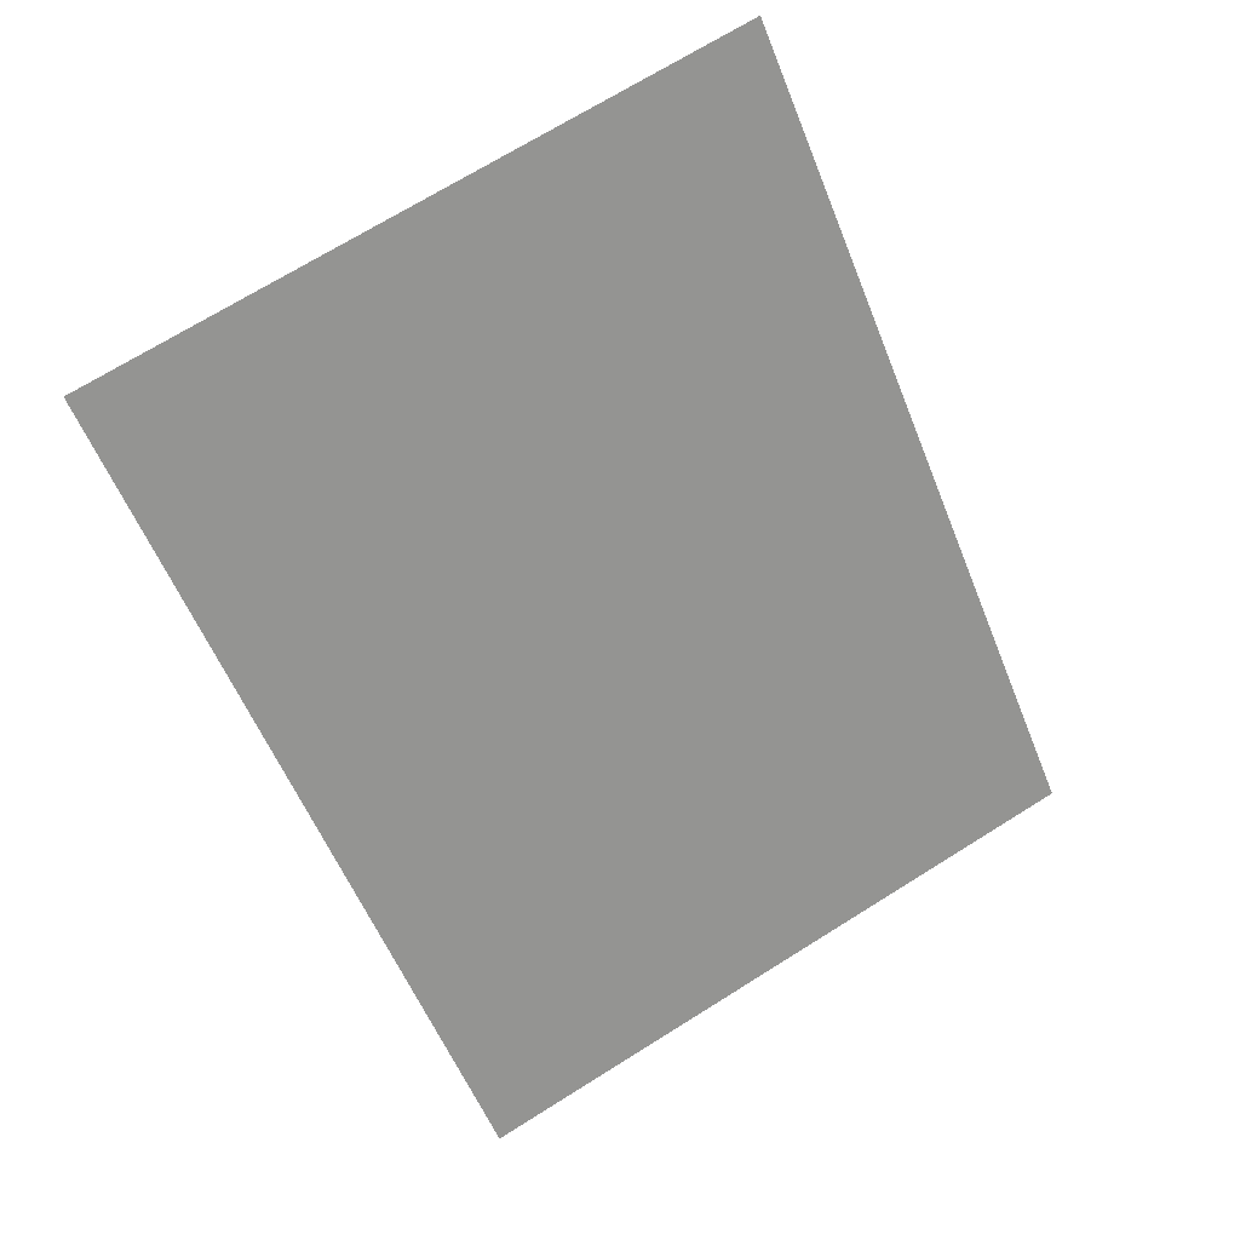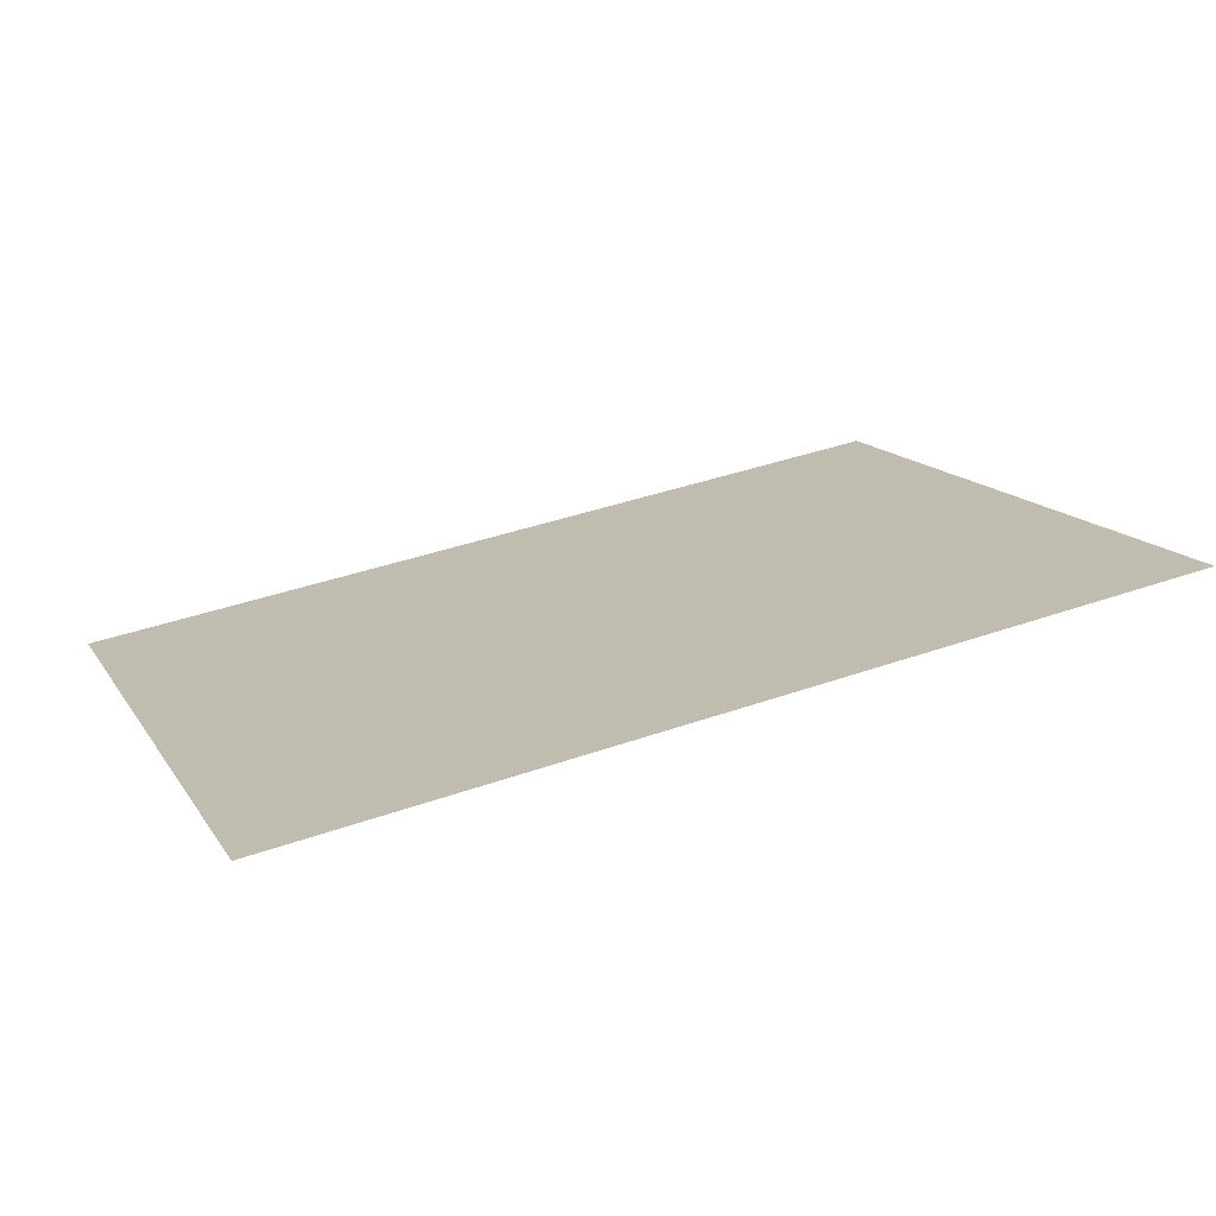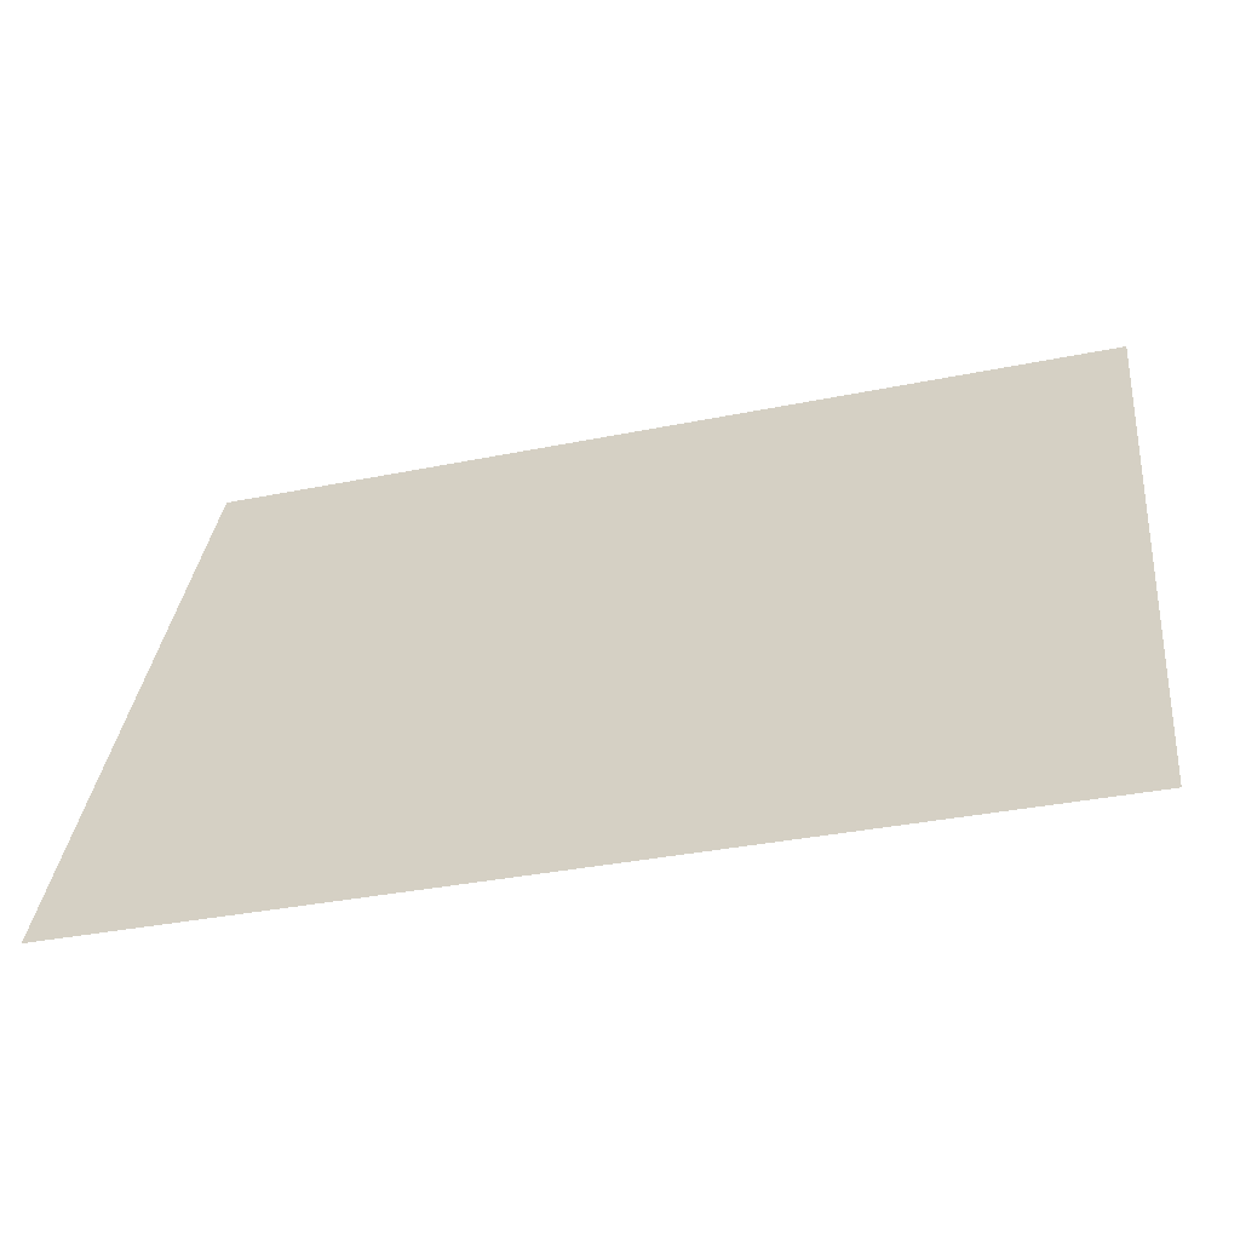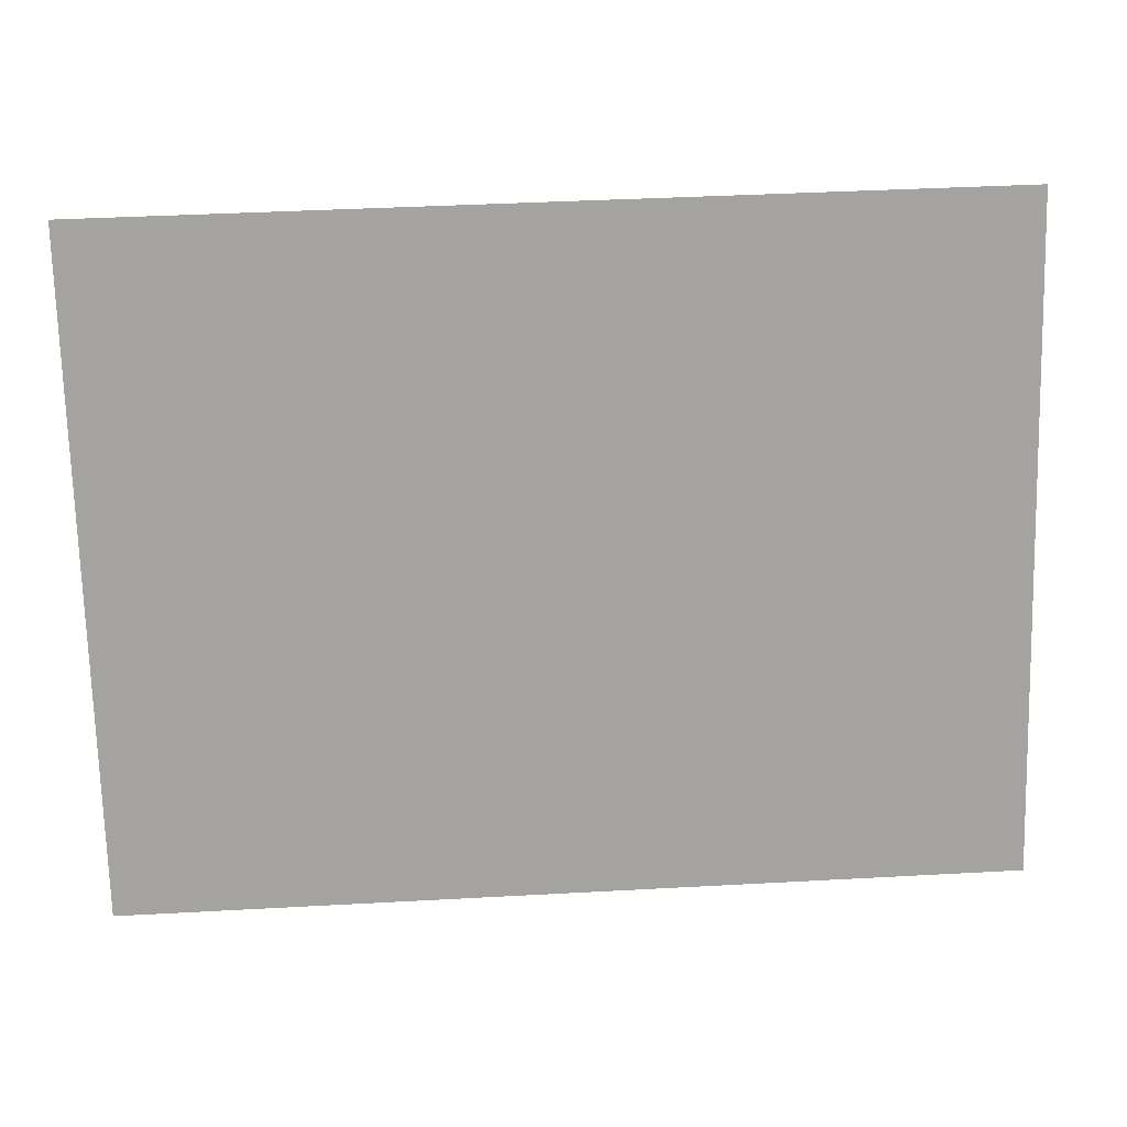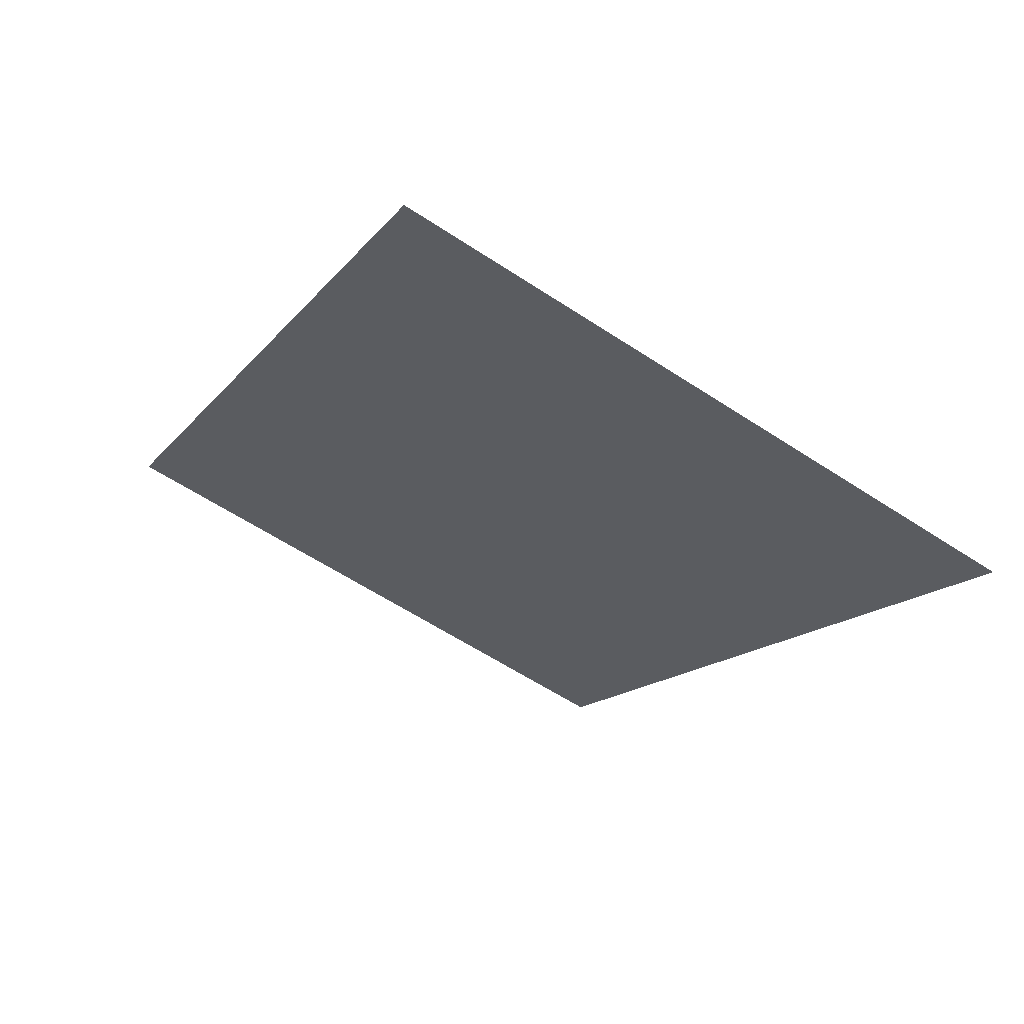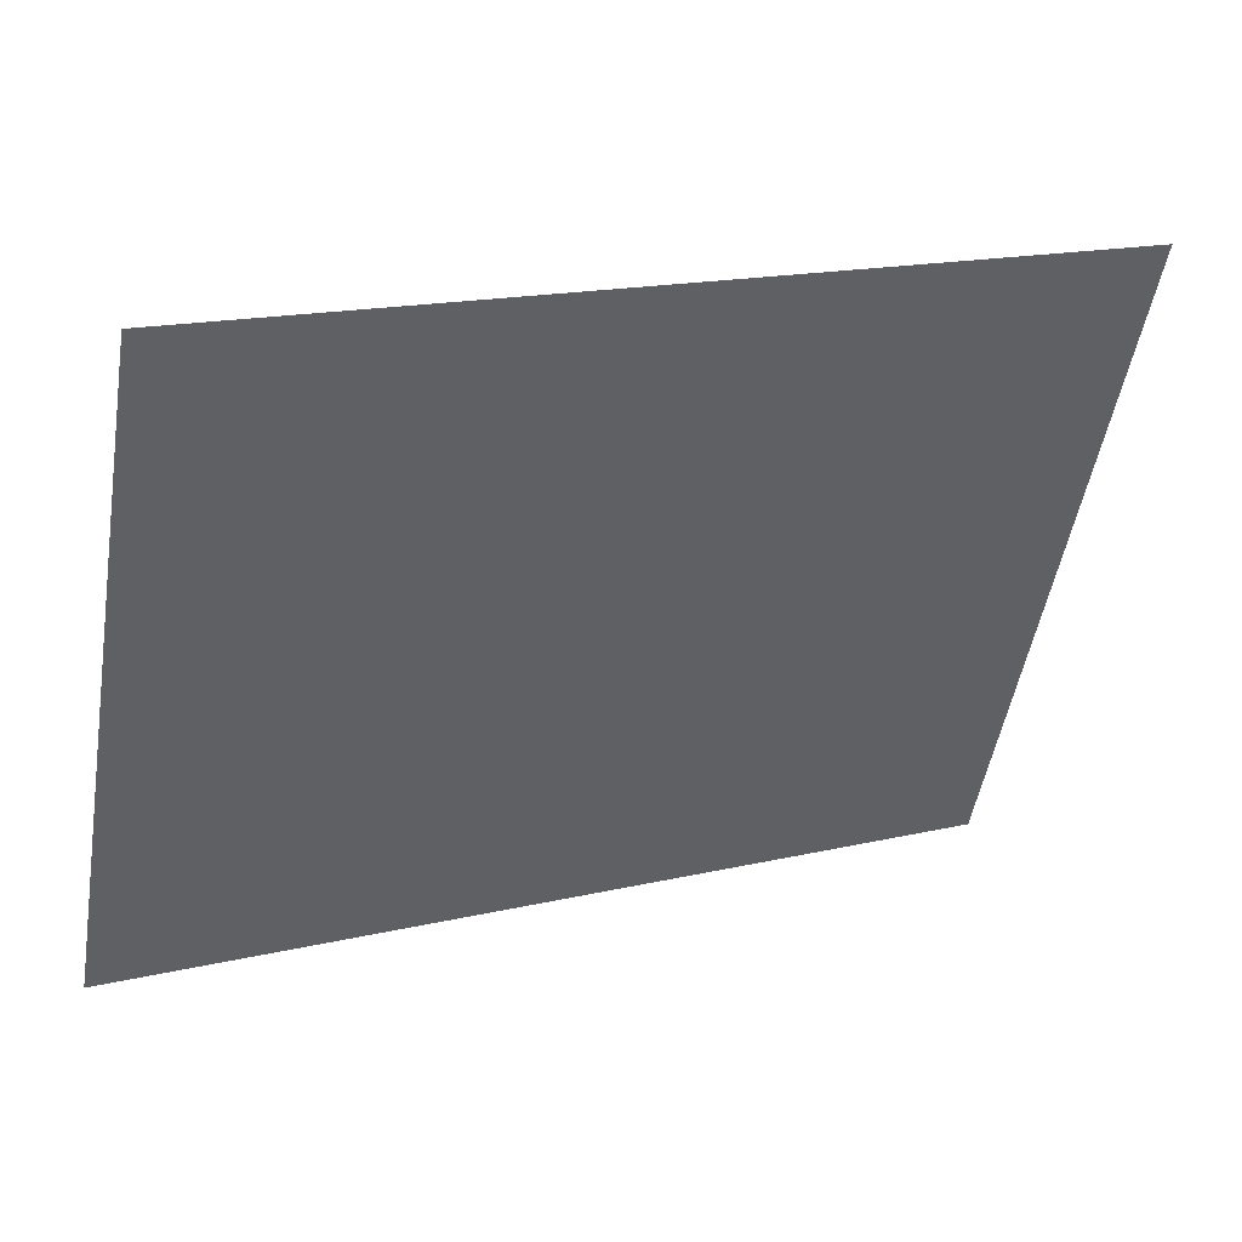
<metadata>
{"format":"obj","ext":"obj","renderer":"f3d","projection":"perspective","resolution":1024,"background":"white","views":[{"elev":-58.1,"azim":111.9,"up":"+Z"},{"elev":39.7,"azim":156.4,"up":"+Z"},{"elev":-33.9,"azim":-164.3,"up":"+Y"},{"elev":40.9,"azim":176.2,"up":"+Y"},{"elev":-15.1,"azim":-114.7,"up":"+Z"},{"elev":17.3,"azim":-25.0,"up":"+Y"}]}
</metadata>
<code>
g step1_S_part
v 0.5 1 0.01151
v -0.5 1 0.01151
v -0.5 0.3059 -0.2911
v 0.5 0.3059 -0.2911
g step1_S_part_0
f 3 2 1
f 4 3 1

</code>
